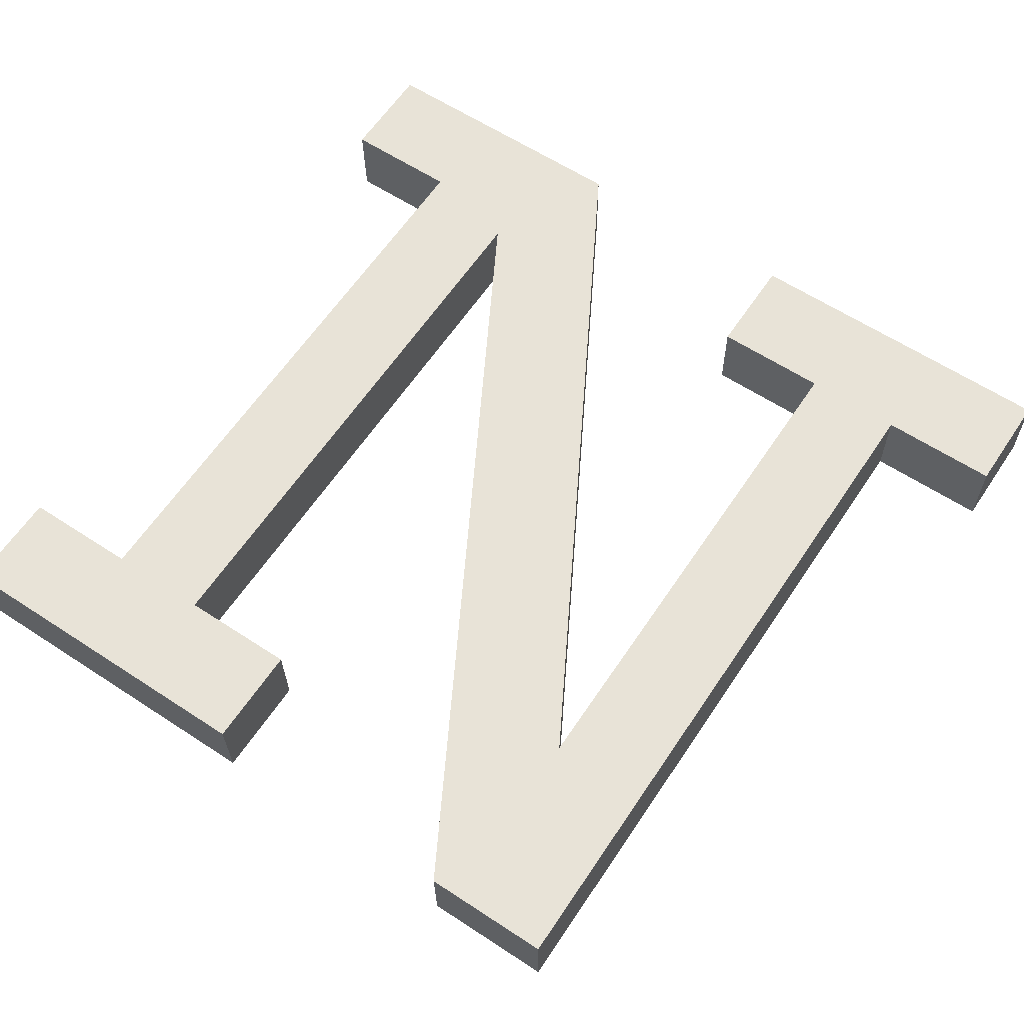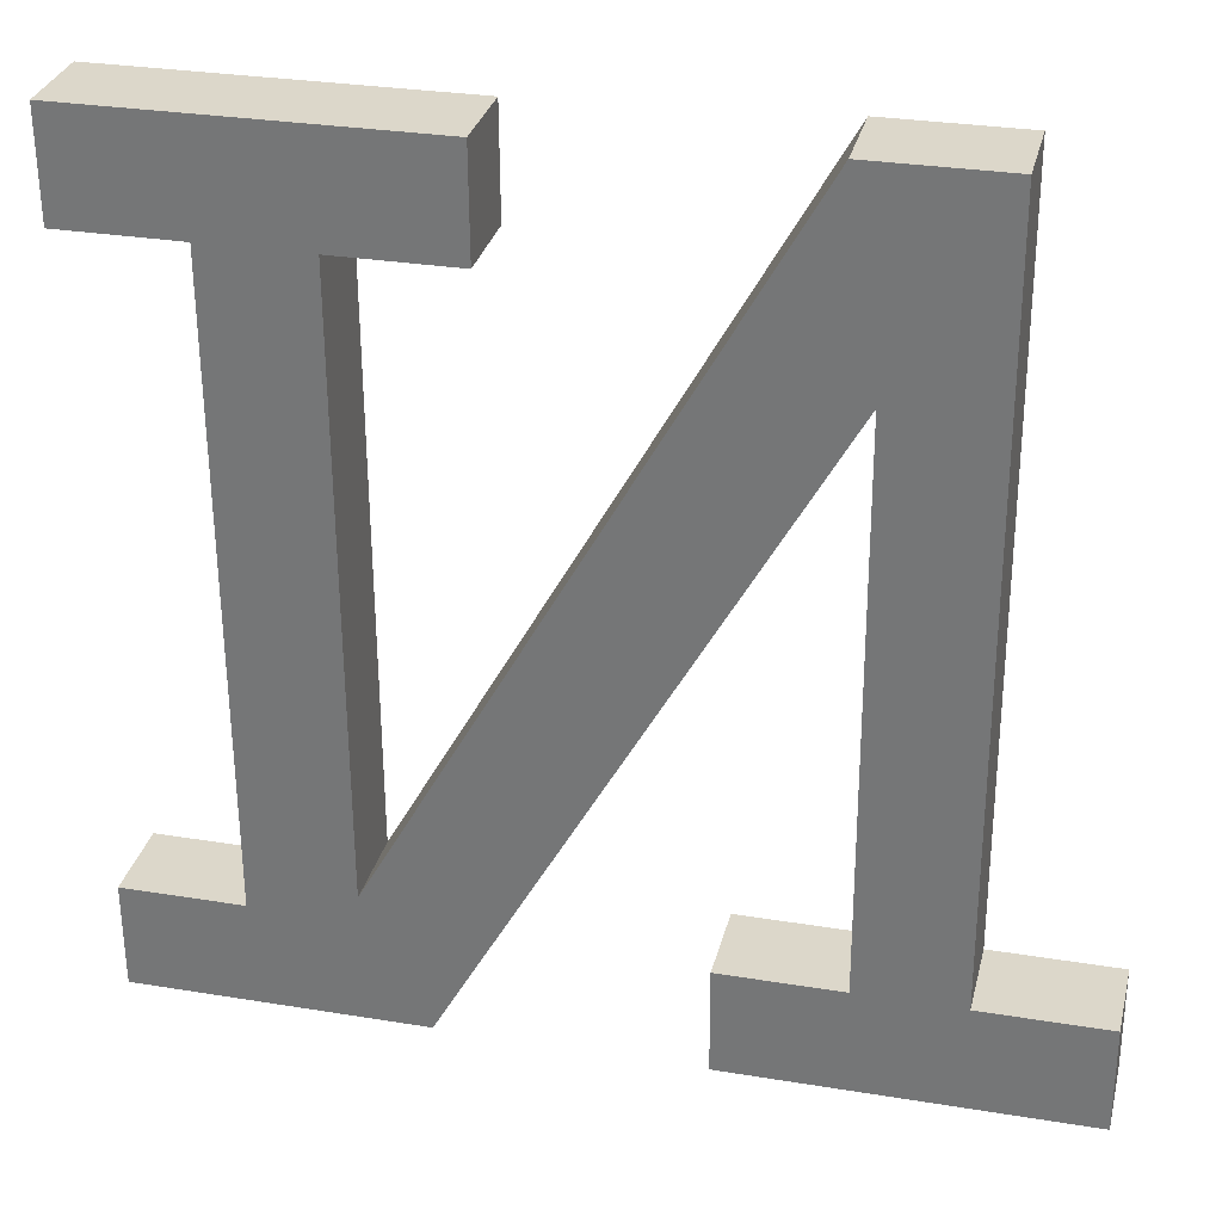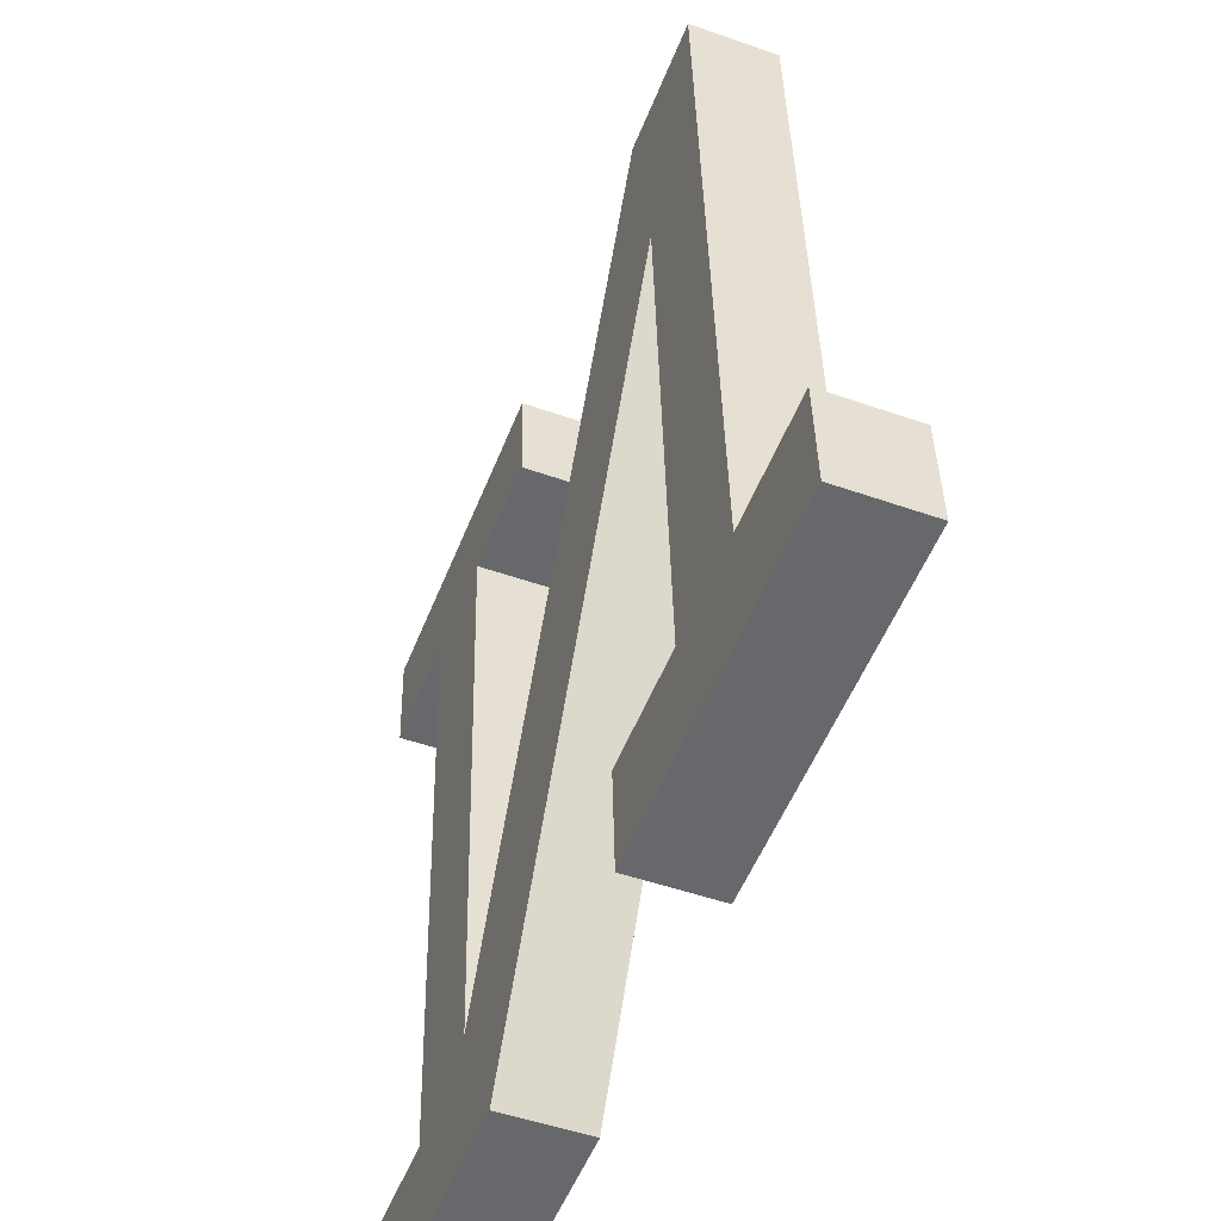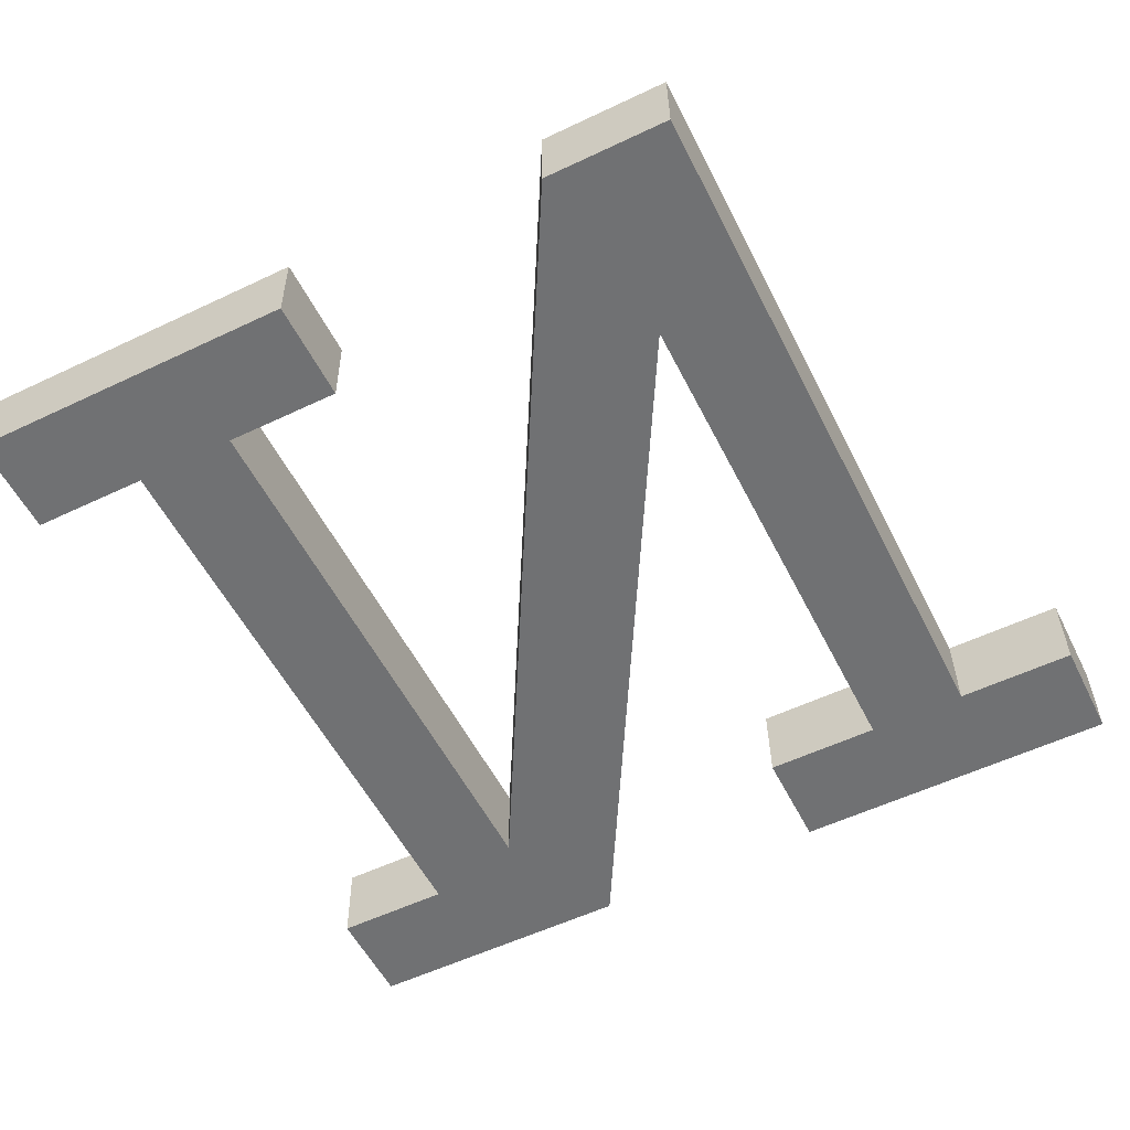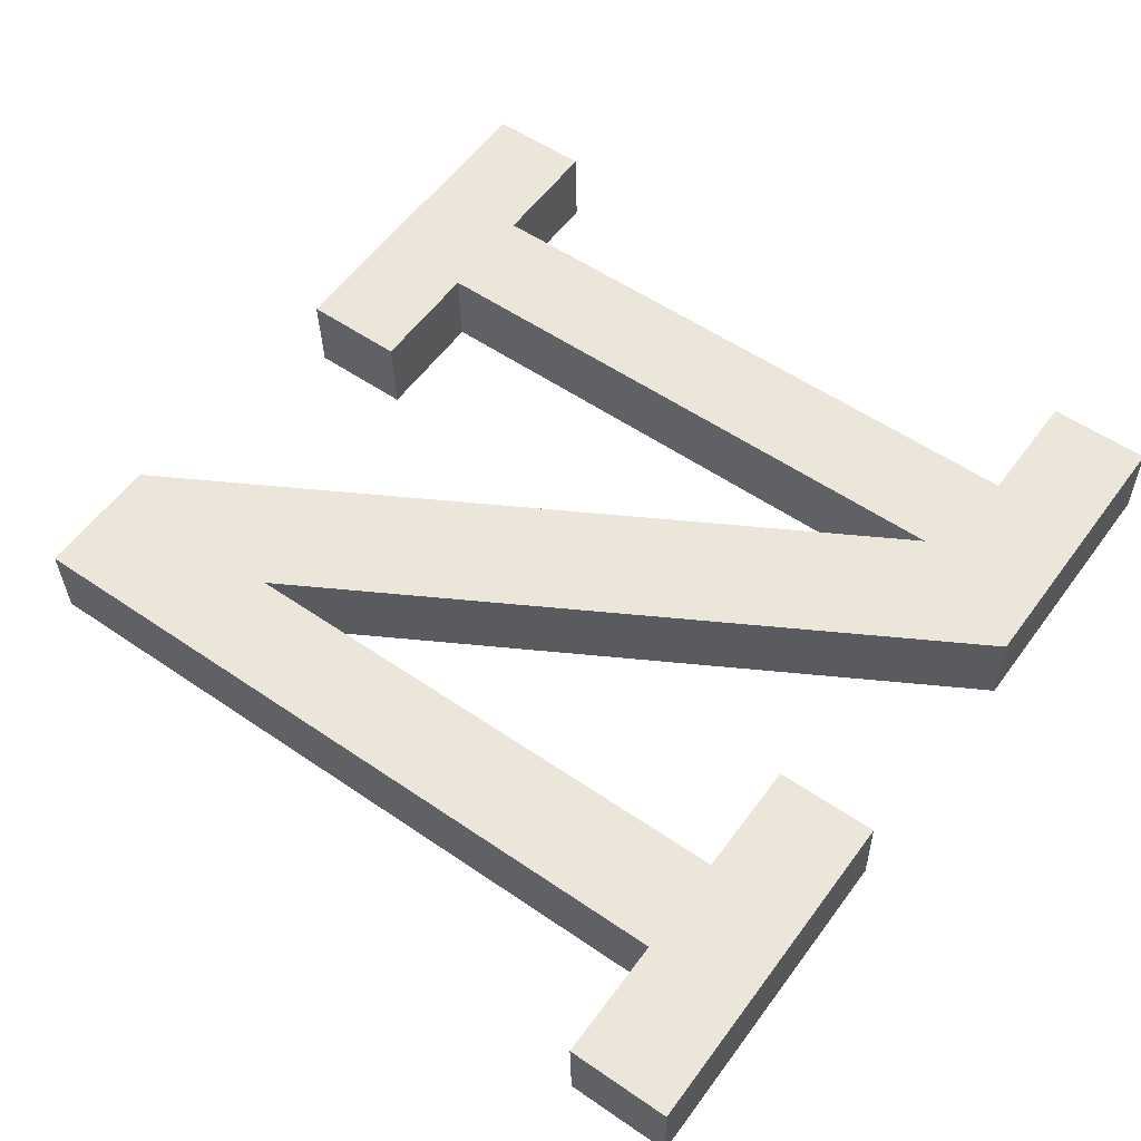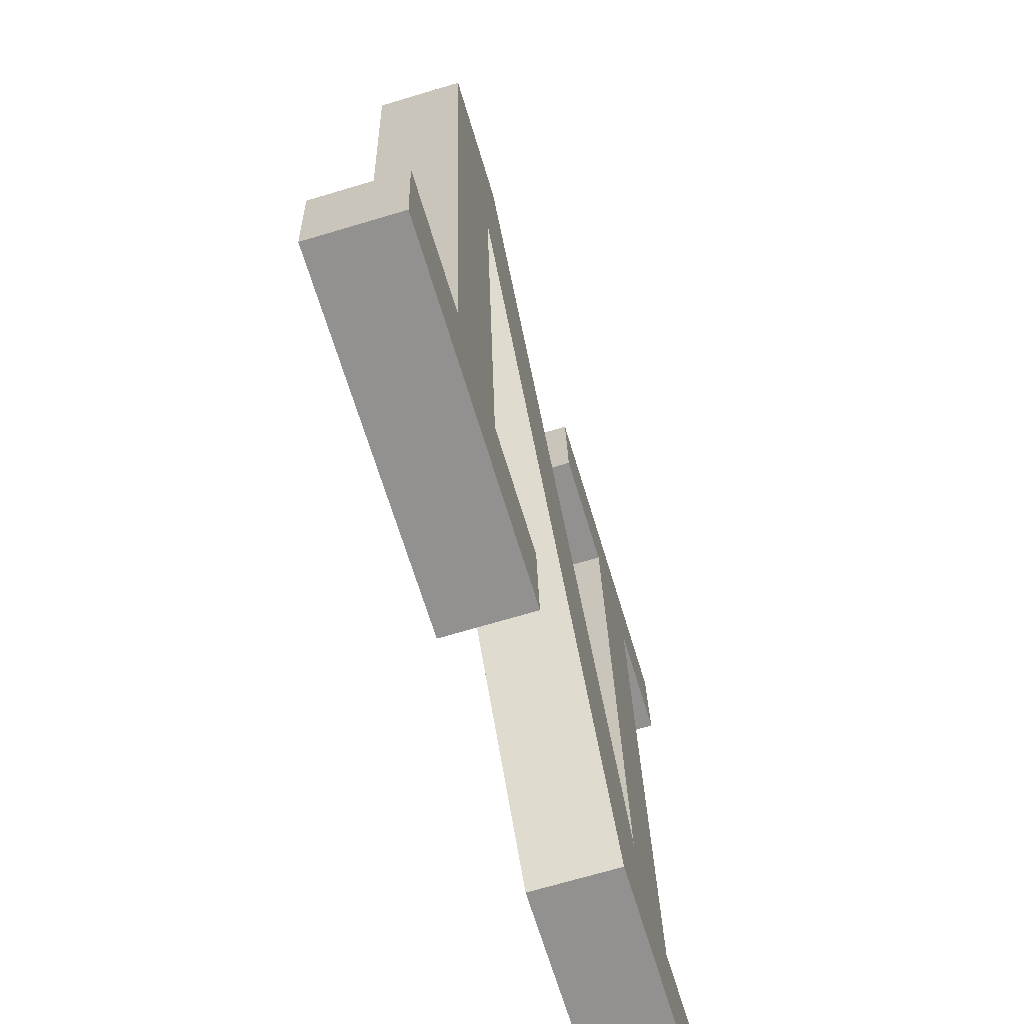
<metadata>
{"format":"obj","ext":"obj","renderer":"f3d","projection":"perspective","resolution":1024,"background":"white","views":[{"elev":61.0,"azim":33.8,"up":"+Y"},{"elev":29.5,"azim":13.6,"up":"+Z"},{"elev":-52.7,"azim":68.7,"up":"+Z"},{"elev":-56.2,"azim":26.4,"up":"+Y"},{"elev":57.2,"azim":125.9,"up":"+Y"},{"elev":-65.6,"azim":106.6,"up":"+Z"}]}
</metadata>
<code>
o N1/N/mesh82/mesh82-geometry#mesh82-geometry
v -0.08981 -0.08213 0.1411
v -0.1016 -0.0822 0.1446
v -0.1016 -0.08213 0.1411
v -0.09751 -0.0822 0.1446
v -0.1016 -0.07921 0.1411
v -0.09403 -0.0822 0.1446
v -0.09751 -0.07928 0.1447
v -0.1016 -0.07928 0.1447
v -0.08981 -0.07921 0.1411
v -0.08981 -0.0822 0.1446
v -0.09751 -0.08259 0.1633
v -0.08981 -0.07928 0.1447
v -0.09403 -0.08273 0.17
v -0.09751 -0.07967 0.1634
v -0.09403 -0.07928 0.1447
v -0.09846 -0.08273 0.17
v -0.09403 -0.07981 0.17
v -0.1101 -0.08213 0.1411
v -0.1101 -0.07921 0.1411
v -0.09846 -0.07981 0.17
v -0.1122 -0.08222 0.1455
v -0.1198 -0.07921 0.1411
v -0.1157 -0.0822 0.1446
v -0.1122 -0.0793 0.1456
v -0.1198 -0.08213 0.1411
v -0.1157 -0.07928 0.1447
v -0.1198 -0.0822 0.1446
v -0.1157 -0.08265 0.1661
v -0.1122 -0.07973 0.1662
v -0.1198 -0.07928 0.1447
v -0.1122 -0.08265 0.1661
v -0.1081 -0.08272 0.1697
v -0.1157 -0.07973 0.1662
v -0.1081 -0.08265 0.1661
v -0.1198 -0.08272 0.1697
v -0.1198 -0.07973 0.1662
v -0.1081 -0.07973 0.1662
v -0.1081 -0.07981 0.1697
v -0.1198 -0.08265 0.1661
v -0.1198 -0.07981 0.1697
f 1 2 3
f 2 1 4
f 3 2 1
f 4 1 2
f 2 5 3
f 3 5 2
f 5 1 3
f 3 1 5
f 4 1 6
f 6 1 4
f 7 2 4
f 4 2 7
f 5 2 8
f 8 2 5
f 1 5 9
f 9 5 1
f 6 1 10
f 10 1 6
f 4 6 11
f 11 6 4
f 2 7 8
f 8 7 2
f 11 7 4
f 4 7 11
f 7 5 8
f 8 5 7
f 5 7 9
f 9 7 5
f 12 1 9
f 9 1 12
f 1 12 10
f 10 12 1
f 12 6 10
f 10 6 12
f 13 11 6
f 6 11 13
f 7 11 14
f 14 11 7
f 9 7 15
f 15 7 9
f 9 15 12
f 12 15 9
f 6 12 15
f 15 12 6
f 16 11 13
f 13 11 16
f 6 17 13
f 13 17 6
f 18 14 11
f 11 14 18
f 14 17 7
f 7 17 14
f 15 7 17
f 17 7 15
f 17 6 15
f 15 6 17
f 16 18 11
f 11 18 16
f 17 16 13
f 13 16 17
f 14 18 19
f 19 18 14
f 14 20 17
f 17 20 14
f 21 18 16
f 16 18 21
f 16 17 20
f 20 17 16
f 18 22 19
f 19 22 18
f 19 20 14
f 14 20 19
f 23 18 21
f 21 18 23
f 16 24 21
f 21 24 16
f 24 16 20
f 20 16 24
f 22 18 25
f 25 18 22
f 22 26 19
f 19 26 22
f 19 24 20
f 20 24 19
f 27 18 23
f 23 18 27
f 23 21 28
f 28 21 23
f 29 21 24
f 24 21 29
f 18 27 25
f 25 27 18
f 27 22 25
f 25 22 27
f 26 22 30
f 30 22 26
f 19 26 24
f 24 26 19
f 26 27 23
f 23 27 26
f 31 28 21
f 21 28 31
f 28 26 23
f 23 26 28
f 21 29 31
f 31 29 21
f 24 26 29
f 29 26 24
f 22 27 30
f 30 27 22
f 27 26 30
f 30 26 27
f 32 28 31
f 31 28 32
f 26 28 33
f 33 28 26
f 29 34 31
f 31 34 29
f 33 29 26
f 26 29 33
f 35 28 32
f 32 28 35
f 32 31 34
f 34 31 32
f 28 36 33
f 33 36 28
f 34 29 37
f 37 29 34
f 33 38 29
f 29 38 33
f 28 35 39
f 39 35 28
f 38 35 32
f 32 35 38
f 34 38 32
f 32 38 34
f 36 28 39
f 39 28 36
f 36 38 33
f 33 38 36
f 29 38 37
f 37 38 29
f 38 34 37
f 37 34 38
f 35 36 39
f 39 36 35
f 35 38 40
f 40 38 35
f 38 36 40
f 40 36 38
f 36 35 40
f 40 35 36

</code>
